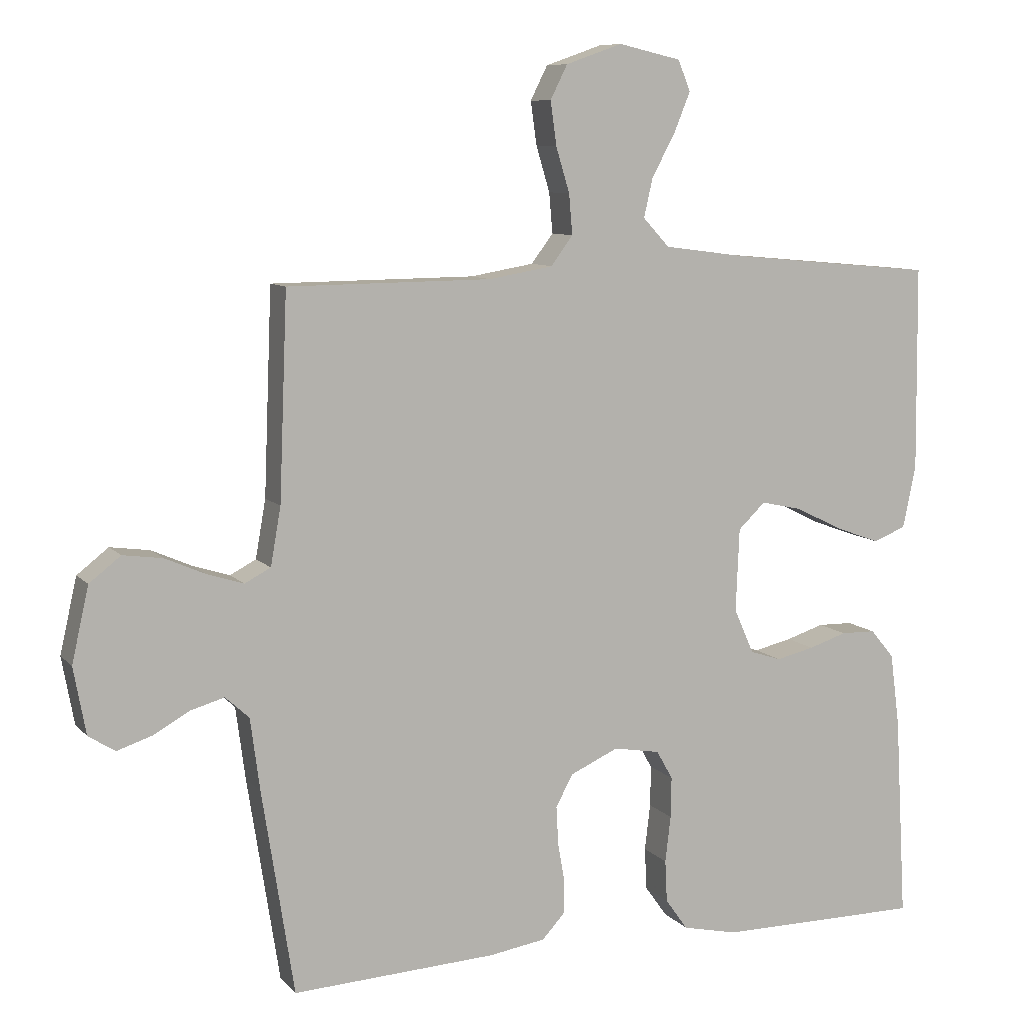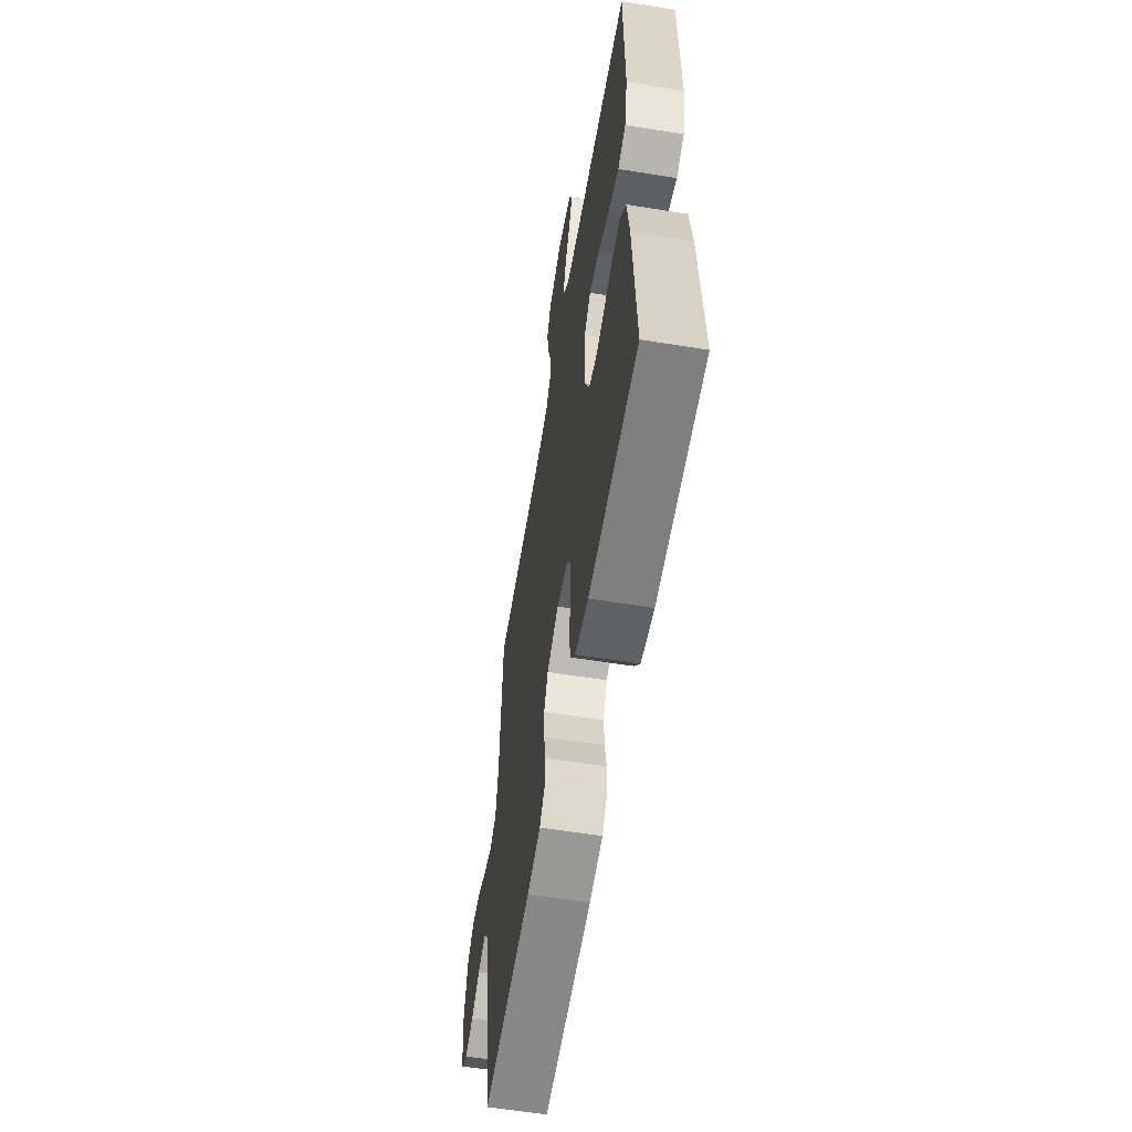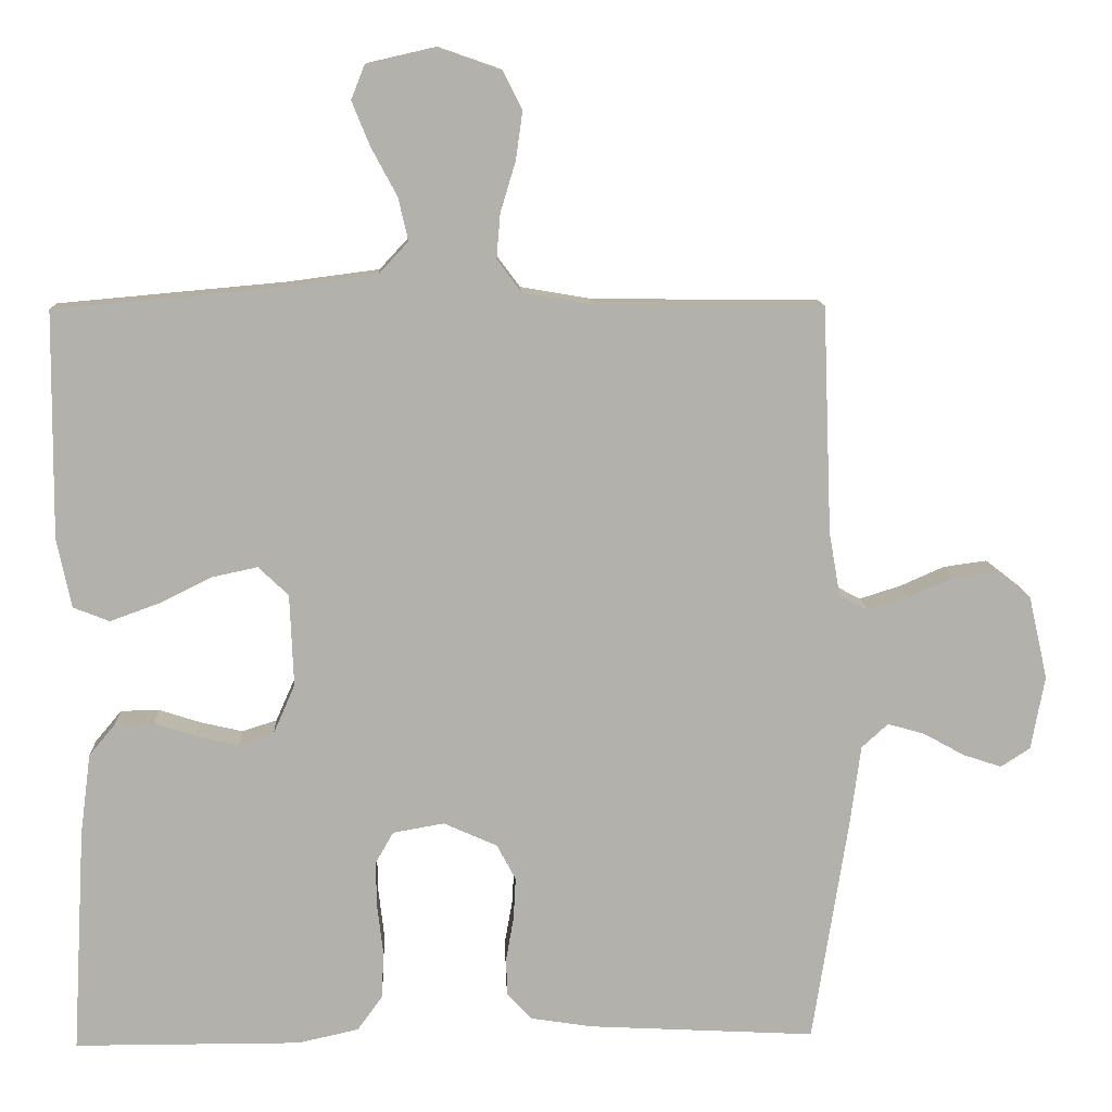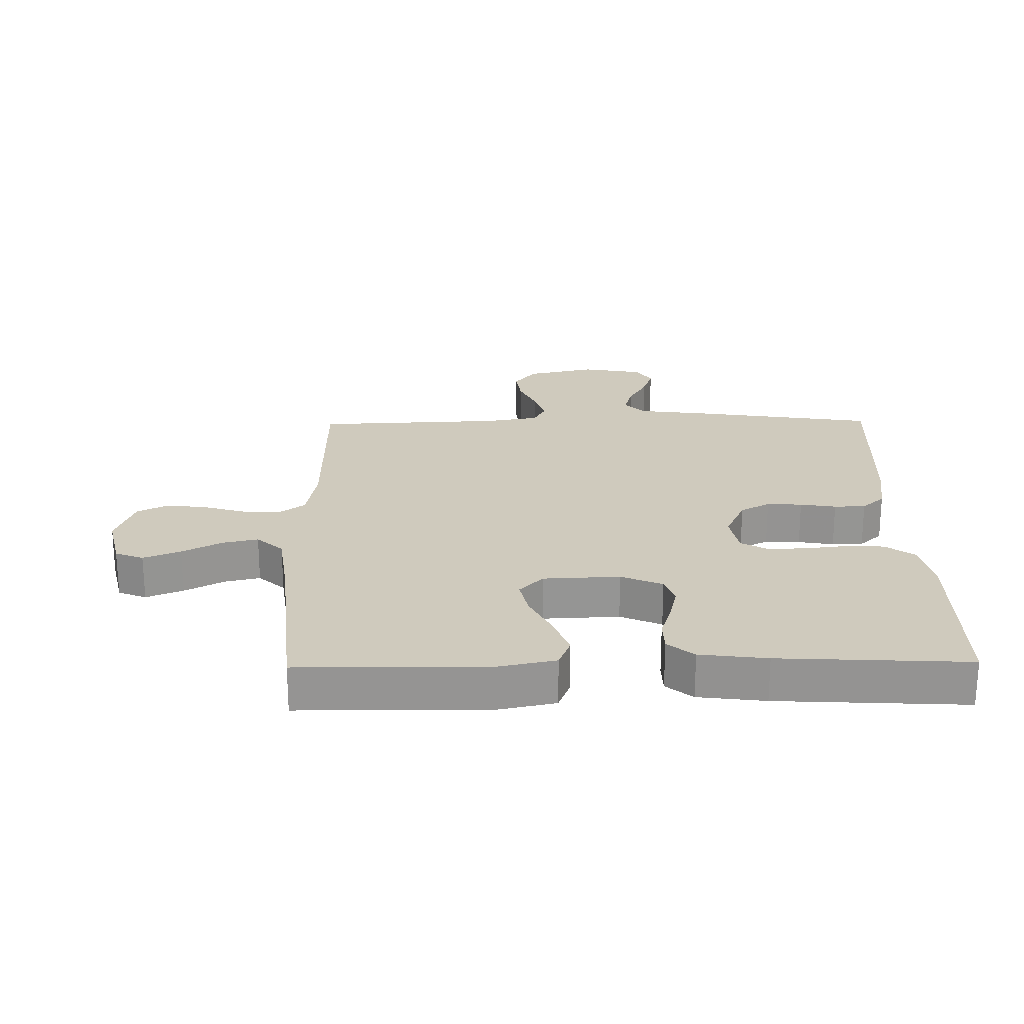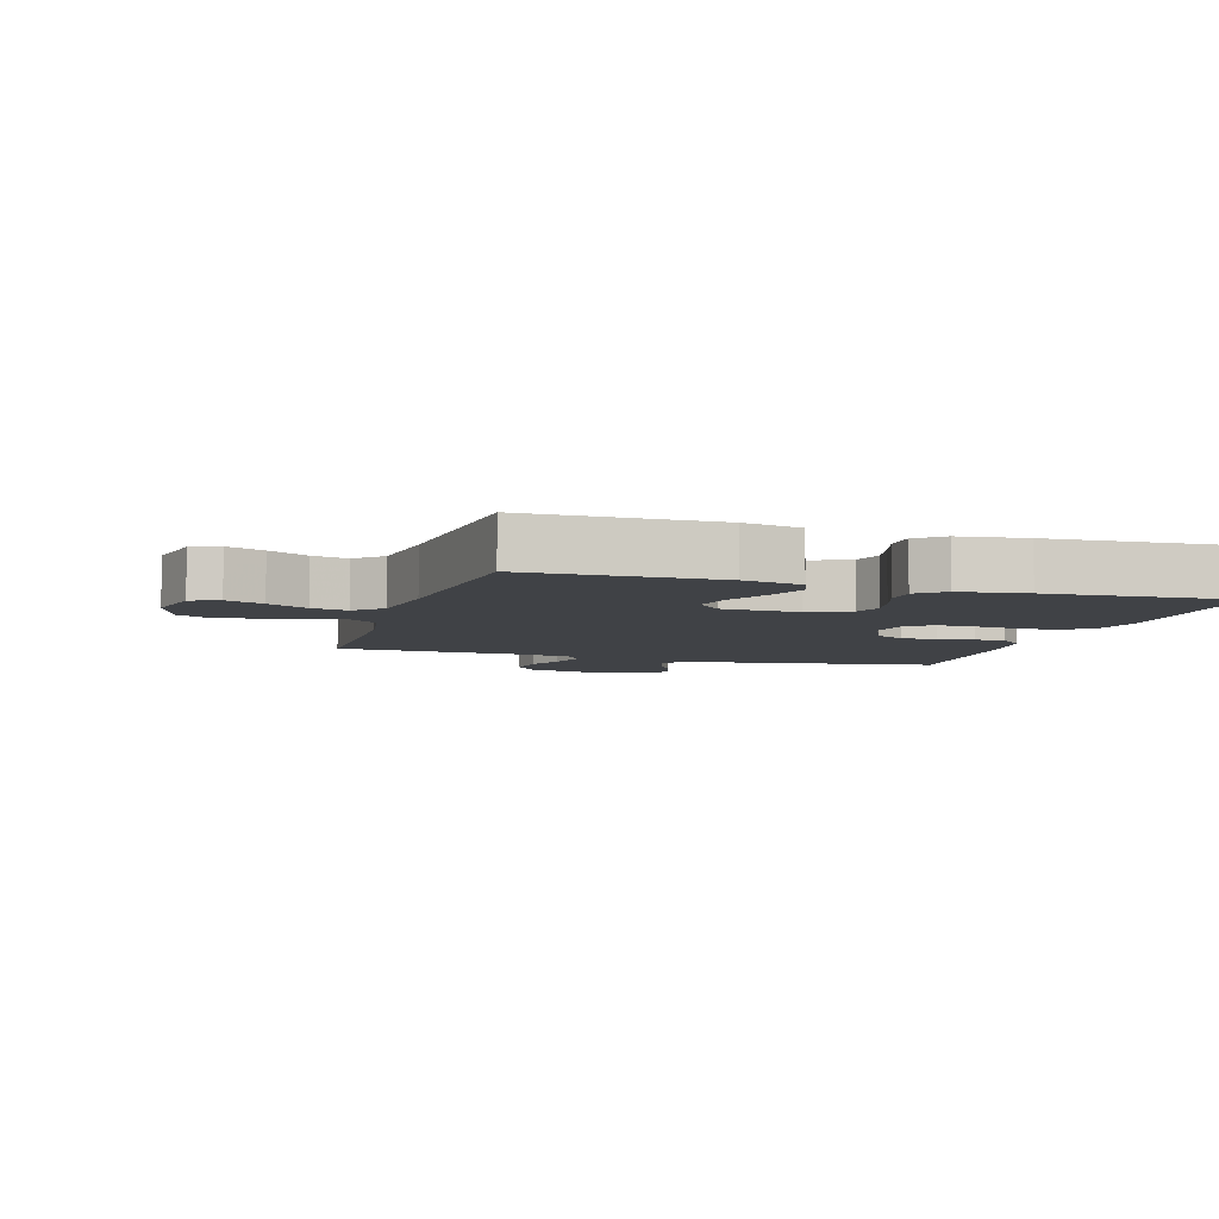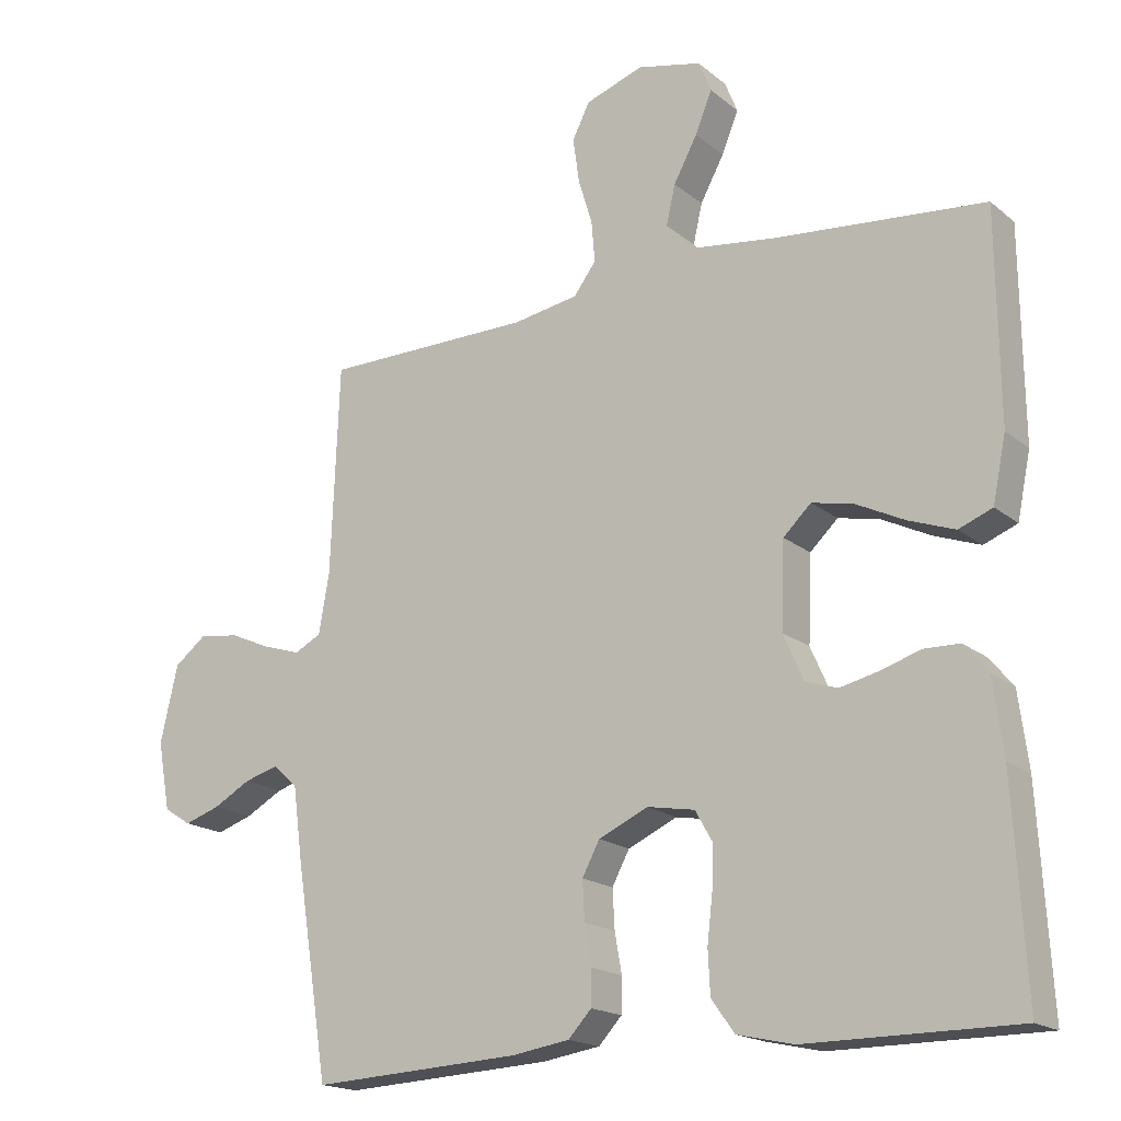
<metadata>
{"format":"obj","ext":"obj","renderer":"f3d","projection":"perspective","resolution":1024,"background":"white","views":[{"elev":8.8,"azim":-22.9,"up":"+Z"},{"elev":-59.5,"azim":80.6,"up":"+Z"},{"elev":11.4,"azim":177.6,"up":"+Z"},{"elev":22.9,"azim":89.0,"up":"+Y"},{"elev":-6.3,"azim":73.1,"up":"+Y"},{"elev":-17.9,"azim":33.4,"up":"+Z"}]}
</metadata>
<code>
v 0.5 0.07 -0.5
v 0.2 0.07 -0.501
v 0.119 0.07 -0.483
v 0.086 0.07 -0.437
v 0.083 0.07 -0.375
v 0.091 0.07 -0.307
v 0.092 0.07 -0.247
v 0.068 0.07 -0.205
v 0 0.07 -0.193
v -0.071 0.07 -0.225
v -0.096 0.07 -0.272
v -0.093 0.07 -0.328
v -0.083 0.07 -0.385
v -0.084 0.07 -0.435
v -0.117 0.07 -0.471
v -0.2 0.07 -0.484
v -0.5 0.07 -0.5
v -0.547 0.07 -0.2
v -0.561 0.07 -0.094
v -0.596 0.07 -0.062
v -0.645 0.07 -0.076
v -0.699 0.07 -0.106
v -0.75 0.07 -0.123
v -0.789 0.07 -0.098
v -0.807 0.07 0
v -0.782 0.07 0.11
v -0.736 0.07 0.146
v -0.678 0.07 0.138
v -0.619 0.07 0.112
v -0.565 0.07 0.095
v -0.527 0.07 0.115
v -0.512 0.07 0.2
v -0.5 0.07 0.5
v -0.2 0.07 0.503
v -0.106 0.07 0.519
v -0.074 0.07 0.562
v -0.079 0.07 0.621
v -0.099 0.07 0.687
v -0.108 0.07 0.751
v -0.083 0.07 0.801
v 0 0.07 0.83
v 0.092 0.07 0.809
v 0.11 0.07 0.764
v 0.086 0.07 0.705
v 0.052 0.07 0.642
v 0.039 0.07 0.585
v 0.078 0.07 0.543
v 0.2 0.07 0.527
v 0.5 0.07 0.5
v 0.503 0.07 0.2
v 0.484 0.07 0.108
v 0.436 0.07 0.089
v 0.37 0.07 0.113
v 0.301 0.07 0.147
v 0.241 0.07 0.16
v 0.201 0.07 0.122
v 0.196 0.07 0
v 0.225 0.07 -0.066
v 0.271 0.07 -0.081
v 0.327 0.07 -0.068
v 0.383 0.07 -0.05
v 0.434 0.07 -0.051
v 0.469 0.07 -0.093
v 0.483 0.07 -0.2
v 0.5 0 -0.5
v 0.2 0 -0.501
v 0.119 0 -0.483
v 0.086 0 -0.437
v 0.083 0 -0.375
v 0.091 0 -0.307
v 0.092 0 -0.247
v 0.068 0 -0.205
v 0 0 -0.193
v -0.071 0 -0.225
v -0.096 0 -0.272
v -0.093 0 -0.328
v -0.083 0 -0.385
v -0.084 0 -0.435
v -0.117 0 -0.471
v -0.2 0 -0.484
v -0.5 0 -0.5
v -0.547 0 -0.2
v -0.561 0 -0.094
v -0.596 0 -0.062
v -0.645 0 -0.076
v -0.699 0 -0.106
v -0.75 0 -0.123
v -0.789 0 -0.098
v -0.807 0 0
v -0.782 0 0.11
v -0.736 0 0.146
v -0.678 0 0.138
v -0.619 0 0.112
v -0.565 0 0.095
v -0.527 0 0.115
v -0.512 0 0.2
v -0.5 0 0.5
v -0.2 0 0.503
v -0.106 0 0.519
v -0.074 0 0.562
v -0.079 0 0.621
v -0.099 0 0.687
v -0.108 0 0.751
v -0.083 0 0.801
v 0 0 0.83
v 0.092 0 0.809
v 0.11 0 0.764
v 0.086 0 0.705
v 0.052 0 0.642
v 0.039 0 0.585
v 0.078 0 0.543
v 0.2 0 0.527
v 0.5 0 0.5
v 0.503 0 0.2
v 0.484 0 0.108
v 0.436 0 0.089
v 0.37 0 0.113
v 0.301 0 0.147
v 0.241 0 0.16
v 0.201 0 0.122
v 0.196 0 0
v 0.225 0 -0.066
v 0.271 0 -0.081
v 0.327 0 -0.068
v 0.383 0 -0.05
v 0.434 0 -0.051
v 0.469 0 -0.093
v 0.483 0 -0.2
f 60 61 62 63
f 59 60 63 64
f 58 59 64 1
f 51 52 53 54
f 51 54 55
f 48 49 50 51
f 47 48 51 55
f 46 47 55 56
f 42 43 44 45
f 40 41 42 45
f 40 45 46
f 37 38 39 40
f 36 37 40 46
f 35 36 46 56
f 32 33 34
f 31 32 34 35
f 26 27 28 29
f 26 29 30
f 25 26 30
f 24 25 30
f 21 22 23 24
f 20 21 24 30
f 19 20 30 31
f 12 13 14 15
f 11 12 15 16
f 3 4 5 6
f 3 6 7
f 58 1 2 3
f 57 58 3 7
f 11 16 17 18
f 10 11 18 19
f 9 10 19 31
f 56 57 7 8
f 31 35 56
f 8 9 31 56
f 127 126 125 124
f 128 127 124 123
f 65 128 123 122
f 118 117 116 115
f 119 118 115
f 115 114 113 112
f 119 115 112 111
f 120 119 111 110
f 109 108 107 106
f 109 106 105 104
f 110 109 104
f 104 103 102 101
f 110 104 101 100
f 120 110 100 99
f 98 97 96
f 99 98 96 95
f 93 92 91 90
f 94 93 90
f 94 90 89
f 94 89 88
f 88 87 86 85
f 94 88 85 84
f 95 94 84 83
f 79 78 77 76
f 80 79 76 75
f 70 69 68 67
f 71 70 67
f 67 66 65 122
f 71 67 122 121
f 82 81 80 75
f 83 82 75 74
f 95 83 74 73
f 72 71 121 120
f 120 99 95
f 120 95 73 72
f 1 65 66 2
f 2 66 67 3
f 3 67 68 4
f 4 68 69 5
f 5 69 70 6
f 6 70 71 7
f 7 71 72 8
f 8 72 73 9
f 9 73 74 10
f 10 74 75 11
f 11 75 76 12
f 12 76 77 13
f 13 77 78 14
f 14 78 79 15
f 15 79 80 16
f 16 80 81 17
f 17 81 82 18
f 18 82 83 19
f 19 83 84 20
f 20 84 85 21
f 21 85 86 22
f 22 86 87 23
f 23 87 88 24
f 24 88 89 25
f 25 89 90 26
f 26 90 91 27
f 27 91 92 28
f 28 92 93 29
f 29 93 94 30
f 30 94 95 31
f 31 95 96 32
f 32 96 97 33
f 33 97 98 34
f 34 98 99 35
f 35 99 100 36
f 36 100 101 37
f 37 101 102 38
f 38 102 103 39
f 39 103 104 40
f 40 104 105 41
f 41 105 106 42
f 42 106 107 43
f 43 107 108 44
f 44 108 109 45
f 45 109 110 46
f 46 110 111 47
f 47 111 112 48
f 48 112 113 49
f 49 113 114 50
f 50 114 115 51
f 51 115 116 52
f 52 116 117 53
f 53 117 118 54
f 54 118 119 55
f 55 119 120 56
f 56 120 121 57
f 57 121 122 58
f 58 122 123 59
f 59 123 124 60
f 60 124 125 61
f 61 125 126 62
f 62 126 127 63
f 63 127 128 64
f 64 128 65 1

</code>
